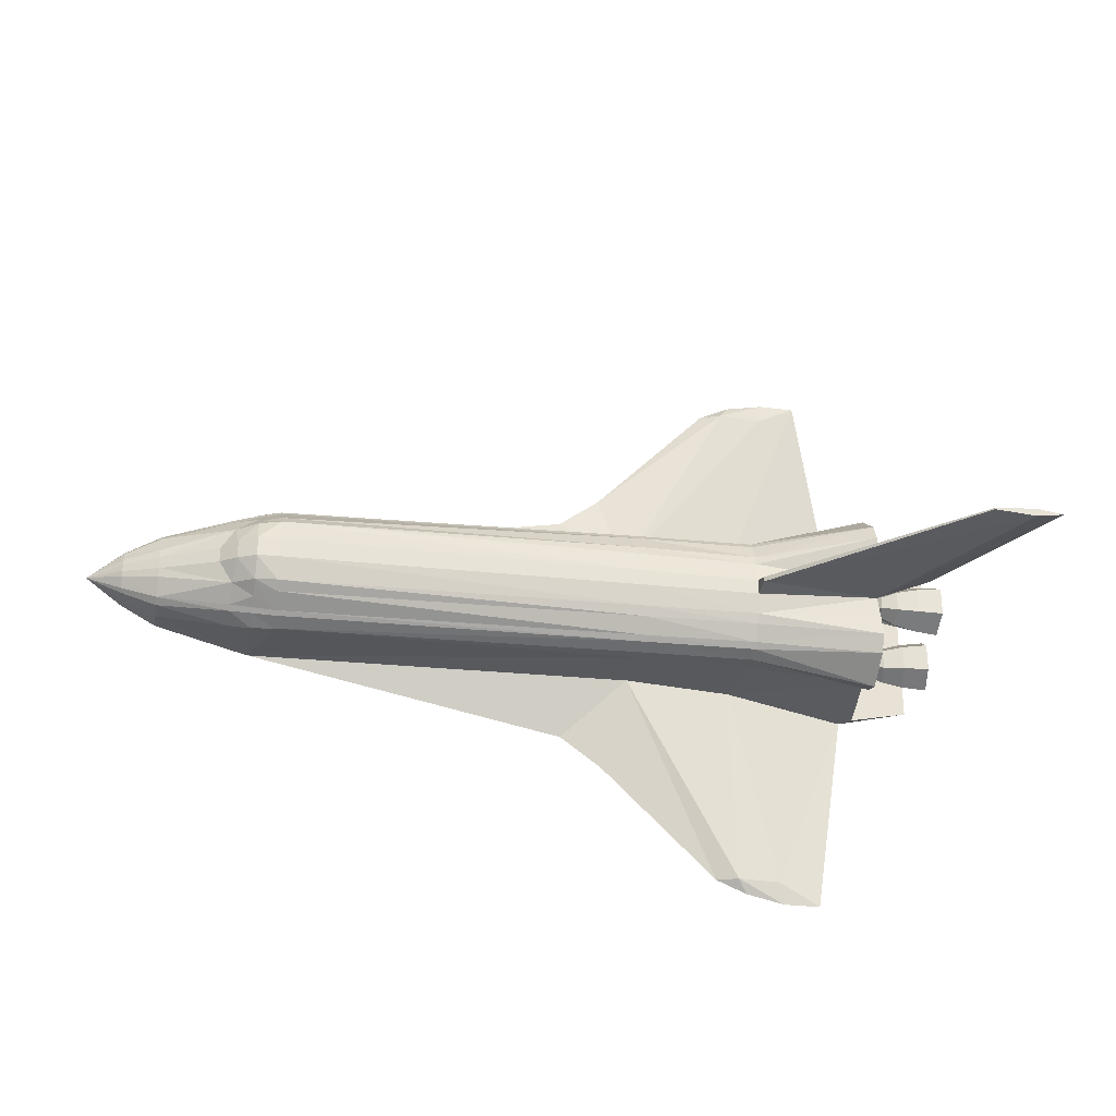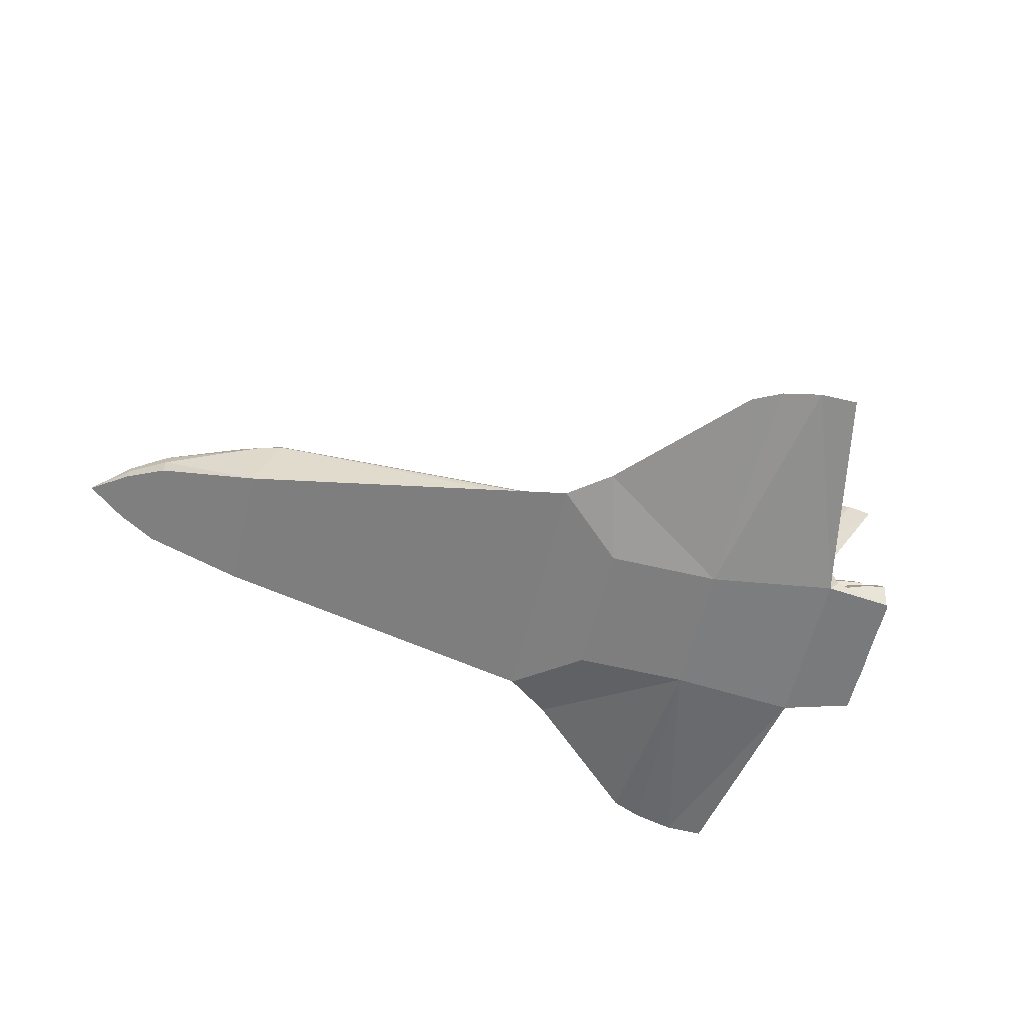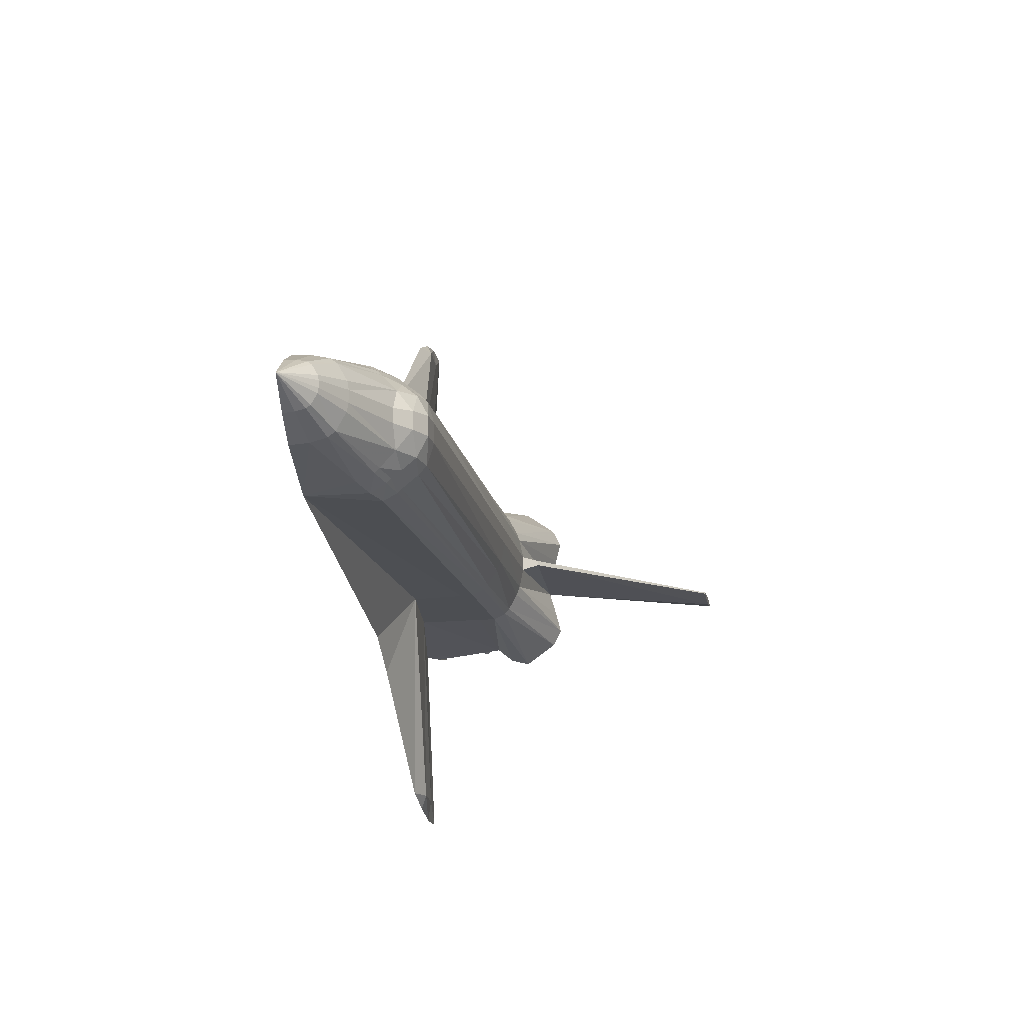
<metadata>
{"format":"obj","ext":"obj","renderer":"f3d","projection":"perspective","resolution":1024,"background":"white","views":[{"elev":-27.9,"azim":-10.2,"up":"+Y"},{"elev":-59.3,"azim":-13.2,"up":"+Z"},{"elev":-16.6,"azim":-79.6,"up":"+Y"}]}
</metadata>
<code>
v 4.4 -4.682 -0.9529
v 3.739 -4.334 -0.877
v 3.804 -4.682 -0.939
v 3.07 0.1197 0.9964
v 3.07 -0.1197 0.9964
v 3.093 -0.0408 1.276
v -5 -1.013 0.09453
v -4.999 -0.8703 0.3474
v -5.349 -0.8142 0.2471
v 5.296 0.4763 -0.5947
v 5.275 0.3898 -0.4463
v 5.257 0.2443 -0.4489
v 6.203 0.7392 -0.007574
v 6.246 0.9157 -0.3103
v 6.247 0.9981 -0.3101
v 5 1.149 1.26
v 3.07 0.6048 0.8725
v 5 0.874 1.399
v 5.219 0.722 -0.1757
v 5.091 1.067 -0.4722
v 5.03 0.8151 -0.03938
v 1.209 1.08 -1.322
v 0.1692 1.99 -1.063
v 0.8402 2.48 -1.05
v 6.164 0.3529 0.6357
v 6.163 0.1765 0.33
v 6.164 0.2177 0.2587
v 5.708 0.6606 -0.5568
v 5.996 0.4029 -0.625
v 5.996 0.7227 -0.625
v 4.998 -0.1309 1.193
v 5 -0.539 1.315
v 5 -1.149 1.26
v 5 -0.874 1.399
v 3.07 -0.4491 0.9294
v 3.07 -0.6048 0.8725
v 6.247 -0.1274 -0.3102
v 6.194 -0.3451 0.06319
v 6.203 -0.3863 -0.007583
v 5.534 0.5628 -0.4101
v 5.685 0.7585 -0.3889
v 5.661 0.6606 -0.2211
v 5 -1.303 -1.26
v 6.13 -1.1 -1.107
v 5.171 -1.31 -1.056
v -5 -1 -0.944
v 1.209 -1.08 -0.6364
v 1.209 -1.061 0.2038
v 1.209 0.9581 0.6104
v 1.209 0.8752 0.686
v 3.07 0.8665 0.7307
v 3.093 0.0408 1.276
v 5.859 0.9535 -0.3645
v 5.571 0.7164 -0.6735
v 5.534 0.87 -0.41
v 5.571 0.4092 -0.6736
v 5.534 0.2555 -0.4101
v 4.997 0.2524 0.2006
v 5 1.21 0.1731
v 5 1.428 0.4421
v 5.571 -0.4092 -0.6736
v 5.859 -0.172 -0.3645
v 5.906 -0.3674 -0.6997
v 6.299 0.7804 -0.6835
v 5.906 0.3674 -0.6997
v 5.906 0.7582 -0.6997
v 6.246 0.2098 -0.3103
v 6.288 0.3863 -0.613
v -4.649 -1.04 0.2095
v 1.209 -1.054 0.4111
v 1.209 -0.9581 0.6104
v -6.5 -0.09882 0.1334
v -6.5 0.09882 0.1334
v -7.075 0.05745 -0.1551
v 6.288 -0.3863 -0.613
v 6.246 -0.2098 -0.3103
v 5.957 -0.2429 -0.3507
v -7.075 -0.4034 -0.6843
v -6.5 -0.694 -0.7485
v -6.5 -0.676 -0.4335
v 5.446 0.1536 0.9029
v 5.445 0.3072 0.6369
v 5.184 0.173 0.6373
v 5 -1.21 0.1731
v 5.919 -0.4028 -0.07639
v 5.919 -0.7227 -0.07639
v 5.661 -0.6606 -0.2211
v 5.661 -0.4649 -0.2211
v 5.534 -0.5628 -0.4101
v 5.685 -0.367 -0.3889
v 6.203 0.3863 -0.007583
v 6.194 0.7804 0.0632
v 6.194 0.3451 0.06319
v 6.288 0.7392 -0.613
v 6.164 0.1765 0.9413
v 6.165 0.4353 0.6357
v 6.165 0.2177 1.013
v 5.445 -0.3072 0.6369
v 5.184 -0.08648 0.7871
v 5.184 -0.173 0.6373
v 5.919 0.4028 -0.07639
v 6.164 -0.3529 0.6357
v 6.164 -0.1765 0.9413
v 6.165 -0.2177 1.013
v 5.255 0.6492 -0.298
v 5.257 0.8812 -0.4489
v 6.299 0.3451 -0.6835
v 6.247 -0.9981 -0.3101
v 6.299 -0.7804 -0.6835
v 6.288 -0.7392 -0.613
v 5.873 0.3198 0.6362
v 1.209 -0.4674 0.9223
v 5.685 -0.7585 -0.3889
v -7.075 -0.393 -0.4952
v -6.5 -0.61 -0.1648
v -7.075 -0.3546 -0.334
v -4.649 -0.8604 0.497
v -4.65 -0.6526 0.7536
v -4.907 -0.6202 0.6865
v 3.07 -1.054 0.4499
v 5 -1.51 0.7501
v 3.07 -0.959 0.6503
v -5 1 -0.944
v 1.209 1.08 -0.6364
v 5.708 0.4649 -0.5568
v 5.957 0.2429 -0.3507
v 5.534 -0.2555 -0.4101
v 5.497 -0.4091 -0.1466
v 5.812 -0.3674 -0.0294
v 5.296 -0.6492 -0.5947
v 5.296 -0.4763 -0.5947
v -5.349 -0.4709 0.5661
v -5.568 -0.1192 0.5687
v -5.349 0.9384 -0.03018
v -5.349 0.8142 0.2471
v -4.999 0.8703 0.3474
v 3.07 1.054 0.4499
v 5 1.51 0.7501
v 5.184 0.08649 0.4875
v 5.165 -0.1592 0.3615
v 5.165 0.1593 0.3615
v 5.534 -0.87 -0.41
v 5.571 -0.7164 -0.6735
v 5.906 -0.7582 -0.6997
v 5.171 1.31 -1.056
v 6.13 1.1 -1.107
v 5 1.303 -1.26
v 5.873 -0.1599 0.9131
v 5.091 -0.05811 -0.4722
v 5.03 -0.3104 -0.03939
v 5.219 -0.4035 -0.1757
v 2.983 1.08 -1.352
v 2.7 4.334 -0.9479
v 3.07 -1.054 0.1633
v 5.773 -0.3908 0.6363
v 5.446 -0.1536 0.9029
v 6.194 -0.7804 0.0632
v 6.246 -0.9157 -0.3103
v 5.773 0.3908 0.6363
v 5.152 0.3105 -0.905
v 4.997 -0.2523 0.2006
v 5.872 0.1599 0.3592
v 5.872 -0.1599 0.3591
v 6.163 -0.1764 0.33
v -4.999 -0.6817 0.5692
v -5 -0.4912 0.8052
v 0.1692 -1.99 -1.063
v 1.209 -0.1302 0.9961
v 4.998 0.1309 1.193
v 5 0.539 1.315
v 3.07 0.4491 0.9294
v 3.18 4.55 -0.9219
v 5.445 -0.1536 0.3708
v 5.184 -0.08646 0.4875
v 5.996 -0.4029 -0.625
v 5.152 -0.8151 -0.905
v 5.091 -1.067 -0.4722
v 5.091 0.05811 -0.4722
v -4.999 0.6817 0.5692
v -4.649 0.8604 0.497
v -4.999 0.8023 0.4161
v 3.038 4.334 -0.8113
v 3.739 4.334 -0.877
v 3.804 4.682 -0.939
v -5.3 0.1479 0.811
v -5.3 -0.1479 0.811
v -5 -0.1607 0.9807
v 5 -1.428 0.4421
v -4.649 1.04 0.2095
v 1.209 1.061 0.2038
v 5.166 -0.1593 0.9131
v 5.166 0.1592 0.9132
v 4.998 0.2523 1.075
v -5.349 0.4709 0.5661
v -5 0.4912 0.8052
v 5.873 0.1599 0.9131
v -6.5 0.676 -0.4335
v -6.5 0.523 -0.0488
v -7.075 0.3546 -0.334
v -7.075 0.3041 -0.2644
v -4.907 0.6202 0.6865
v -5.349 -0.9384 -0.03018
v 6.247 0.1274 -0.3102
v 3.18 -4.55 -0.9219
v 3.038 -4.334 -0.8113
v 2.7 -4.334 -0.9479
v 5.859 -0.9535 -0.3645
v 5.942 0.01202 4.157
v 6.614 -0.06343 4.157
v 6.614 0.06343 4.157
v 5.957 0.8826 -0.3507
v 5.445 0 0.6369
v 5.597 -0.1957 0.6366
v 5.597 -0.09785 0.4671
v 5.942 -0.01202 4.157
v 1.209 0.6215 0.8547
v 1.209 0.4674 0.9223
v 2.983 1.08 -0.8806
v 1.209 0.1302 0.9961
v 5.996 -0.7227 -0.625
v 5.708 -0.4649 -0.5568
v 6.203 -0.7392 -0.007574
v 5.873 -0.3198 0.6361
v 6.299 -0.3451 -0.6835
v 5.275 0.7357 -0.4463
v 5.295 0.722 -0.722
v 5.812 0.3674 -0.0294
v 5.772 0.1954 0.2979
v 4.998 -0.5046 0.6376
v 5.03 -0.8151 -0.03938
v 5.257 -0.8812 -0.4489
v 5.219 -0.722 -0.1757
v 5.772 -0.1954 0.2979
v 5.03 0.3104 -0.03939
v 5.219 0.4035 -0.1757
v 5.497 -0.7164 -0.1466
v 4.998 0.5046 0.6376
v -5 0.1607 0.9807
v 3.07 1.054 0.1633
v 5.296 0.6492 -0.5947
v 5.295 0.4035 -0.722
v 5.919 0.7227 -0.07639
v 5.152 -0.3105 -0.905
v 5.295 -0.4035 -0.722
v 5.166 0.3185 0.6373
v 2.983 -1.08 -1.352
v 3.07 0.959 0.6503
v 1.209 1.054 0.4111
v 5.759 0 1.665
v 5.497 0.7164 -0.1466
v -6.5 0.24 0.1096
v -7.075 0.1395 -0.1694
v -4.65 -0.1607 0.9945
v -4.65 0.1607 0.9945
v 6.165 -0.4353 0.6357
v 1.209 -0.8752 0.686
v 1.209 -0.6215 0.8547
v 0.8402 -2.48 -1.05
v 1.209 -1.08 -1.322
v -4.65 0.5147 0.8851
v -5.349 -0.7372 0.324
v -6.5 -0.523 -0.0488
v 5.597 0.1957 0.6366
v -7.075 0.4034 -0.6843
v 6.164 -0.2176 0.2586
v 5.184 0.08647 0.7871
v -7.65 0 -0.62
v 5.812 0.7581 -0.02939
v 5.255 -0.6492 -0.298
v 5.255 -0.4763 -0.298
v 5.152 0.8151 -0.905
v 5.774 -0.1954 0.9747
v -6.5 0.61 -0.1648
v -7.075 0.393 -0.4952
v 5.166 -0.3185 0.6373
v 5.295 -0.722 -0.722
v -7.075 -0.05745 -0.1551
v 5.275 -0.3898 -0.4463
v 5.598 -0.09787 0.8061
v 5.774 0.1954 0.9747
v -4.65 -0.5147 0.8851
v -7.075 -0.3041 -0.2644
v 5.257 -0.2443 -0.4489
v 5.957 -0.8826 -0.3507
v 5.859 0.172 -0.3645
v -7.075 -0.1395 -0.1694
v -5 1.013 0.09453
v 5.597 0.09788 0.4671
v 3.07 -0.8665 0.7307
v -6.5 -0.24 0.1096
v 2.983 -1.08 -0.8806
v 4.998 -0.2523 1.075
v 5.275 -0.7357 -0.4463
v 4.4 4.682 -0.9529
v 5.255 0.4763 -0.298
v -4.999 -0.8023 0.4161
v -6.5 0.694 -0.7485
v 5.497 0.4091 -0.1466
v -4.649 0.9223 0.4323
v 5.812 -0.7581 -0.02939
v 5.661 0.4649 -0.2211
v 5.685 0.367 -0.3889
v 5.445 0.1536 0.3708
v 5.598 0.09786 0.8061
v 7.044 0 4.157
v -4.65 0.6526 0.7536
v -4.649 -0.9223 0.4323
v 5.708 -0.6606 -0.5568
v -5.568 0.1192 0.5687
v -5.349 0.7372 0.324
f 1 2 3
f 4 5 6
f 7 8 9
f 10 11 12
f 13 14 15
f 16 17 18
f 19 20 21
f 22 23 24
f 25 26 27
f 28 29 30
f 31 32 33
f 34 35 36
f 37 38 39
f 40 41 42
f 43 44 45
f 46 47 48
f 49 50 51
f 4 6 52
f 53 54 55
f 56 57 11
f 58 59 60
f 61 62 63
f 64 65 66
f 29 67 68
f 69 70 71
f 72 73 74
f 53 66 54
f 75 76 77
f 69 48 70
f 78 79 80
f 81 82 83
f 84 43 45
f 85 86 87
f 88 87 89
f 90 88 89
f 91 92 93
f 14 94 64
f 95 96 97
f 98 99 100
f 101 13 91
f 102 103 104
f 105 106 19
f 94 68 107
f 108 109 110
f 111 26 25
f 36 35 112
f 87 113 89
f 114 115 116
f 117 118 119
f 120 121 122
f 123 124 23
f 125 126 29
f 127 128 129
f 130 131 61
f 37 39 76
f 132 133 72
f 134 135 136
f 137 138 60
f 139 140 141
f 142 143 144
f 145 146 147
f 66 65 56
f 148 95 103
f 149 150 151
f 152 24 153
f 154 70 48
f 76 85 77
f 155 156 98
f 157 108 158
f 97 96 159
f 45 145 160
f 59 84 150
f 84 58 161
f 162 163 164
f 165 166 132
f 123 23 167
f 35 168 112
f 169 170 171
f 152 153 172
f 173 100 174
f 110 75 175
f 45 176 177
f 150 149 178
f 179 180 181
f 182 183 184
f 185 186 187
f 188 84 161
f 189 190 124
f 191 192 193
f 169 171 4
f 194 185 195
f 196 25 95
f 197 134 123
f 198 199 200
f 195 201 179
f 46 202 80
f 169 16 170
f 68 203 107
f 35 5 168
f 204 205 206
f 207 109 108
f 208 209 210
f 184 147 152
f 173 98 100
f 132 186 133
f 41 30 211
f 212 213 214
f 52 215 208
f 47 154 48
f 216 217 171
f 190 218 124
f 169 208 210
f 219 5 4
f 220 175 221
f 180 136 181
f 38 157 222
f 214 213 223
f 224 37 76
f 225 226 106
f 203 93 227
f 96 228 159
f 140 229 161
f 230 231 232
f 103 97 104
f 233 155 98
f 109 75 110
f 59 150 234
f 186 132 166
f 235 19 21
f 236 142 207
f 192 237 193
f 185 238 195
f 3 205 204
f 237 60 138
f 16 51 17
f 59 239 60
f 240 10 241
f 69 8 7
f 242 14 13
f 176 243 244
f 245 141 58
f 3 2 205
f 246 3 204
f 66 56 54
f 247 248 49
f 31 169 249
f 209 215 6
f 230 177 231
f 250 225 105
f 162 164 26
f 251 200 252
f 238 253 254
f 208 215 209
f 102 104 255
f 101 242 13
f 169 138 16
f 131 127 61
f 55 240 225
f 11 235 12
f 256 257 118
f 189 124 123
f 258 259 246
f 260 219 217
f 76 39 85
f 261 132 262
f 263 162 111
f 79 78 264
f 59 21 20
f 26 265 27
f 86 113 87
f 124 183 182
f 24 124 182
f 266 83 245
f 78 267 264
f 92 53 268
f 233 98 173
f 151 269 270
f 216 260 217
f 106 271 20
f 151 232 269
f 255 272 155
f 137 247 138
f 256 118 117
f 95 25 96
f 84 59 58
f 273 197 274
f 268 53 55
f 141 161 58
f 167 47 46
f 27 265 233
f 82 139 83
f 116 115 262
f 174 275 140
f 96 27 228
f 83 139 141
f 217 4 171
f 246 43 3
f 209 6 31
f 252 267 74
f 276 244 131
f 72 74 277
f 177 276 231
f 64 107 65
f 147 239 59
f 171 18 17
f 154 120 70
f 278 270 128
f 272 81 156
f 279 196 148
f 97 159 280
f 106 226 271
f 231 276 130
f 211 30 94
f 260 201 195
f 41 28 30
f 257 112 281
f 163 102 164
f 267 116 282
f 149 151 283
f 222 158 284
f 203 227 285
f 99 266 192
f 286 72 277
f 45 243 176
f 134 136 287
f 212 288 263
f 4 52 169
f 217 219 4
f 268 55 250
f 12 234 178
f 246 152 147
f 185 187 238
f 59 20 145
f 165 119 166
f 174 100 275
f 212 214 288
f 45 146 145
f 122 289 256
f 264 267 274
f 170 18 171
f 134 287 123
f 262 290 286
f 247 137 248
f 47 291 154
f 165 132 261
f 275 191 292
f 198 273 199
f 269 293 142
f 238 260 195
f 262 115 9
f 222 284 86
f 270 269 236
f 84 291 43
f 46 69 7
f 294 218 147
f 57 295 11
f 71 70 120
f 225 240 226
f 270 236 128
f 158 220 284
f 169 52 208
f 67 93 203
f 202 115 80
f 278 128 127
f 144 224 109
f 31 193 169
f 267 114 116
f 226 241 160
f 165 261 296
f 42 41 211
f 144 63 224
f 177 176 276
f 197 297 264
f 8 261 9
f 126 101 91
f 242 211 14
f 93 92 268
f 150 178 234
f 280 159 82
f 160 178 149
f 23 124 24
f 91 13 92
f 147 218 239
f 35 32 31
f 84 154 291
f 257 281 118
f 75 77 175
f 123 167 46
f 59 234 21
f 285 227 298
f 33 122 121
f 164 102 255
f 43 147 146
f 287 299 189
f 224 76 75
f 236 207 300
f 34 289 33
f 46 48 69
f 150 230 232
f 288 163 162
f 15 66 53
f 8 296 261
f 166 281 187
f 276 131 130
f 79 264 297
f 100 191 275
f 184 183 294
f 57 298 295
f 46 297 123
f 40 301 302
f 45 177 84
f 143 61 63
f 159 303 82
f 188 229 121
f 212 304 279
f 111 162 26
f 283 270 278
f 262 9 261
f 85 87 88
f 58 60 237
f 235 21 234
f 132 290 262
f 212 263 304
f 244 283 278
f 283 151 270
f 93 268 227
f 156 81 266
f 43 2 1
f 122 33 289
f 193 138 169
f 285 298 57
f 239 137 60
f 62 129 38
f 265 255 155
f 210 209 305
f 201 306 180
f 166 118 281
f 35 34 32
f 117 119 165
f 107 203 285
f 112 168 253
f 257 289 36
f 273 274 199
f 213 148 223
f 282 286 267
f 54 10 240
f 139 174 140
f 296 307 117
f 105 225 106
f 50 17 51
f 43 1 3
f 248 190 189
f 296 117 165
f 38 222 39
f 40 125 28
f 143 63 144
f 109 224 75
f 142 144 207
f 284 220 308
f 204 206 246
f 43 146 44
f 28 125 29
f 247 51 16
f 62 38 37
f 243 283 244
f 303 173 174
f 36 112 257
f 279 304 196
f 309 185 194
f 260 254 219
f 246 147 43
f 22 152 246
f 237 138 193
f 110 175 220
f 63 37 224
f 207 144 109
f 39 86 85
f 245 58 237
f 32 34 33
f 304 263 111
f 128 236 300
f 213 279 148
f 39 222 86
f 295 19 235
f 206 47 258
f 216 171 17
f 40 28 41
f 293 130 143
f 69 71 307
f 206 205 47
f 130 61 143
f 275 292 229
f 221 90 89
f 45 44 146
f 77 88 90
f 211 94 14
f 92 15 53
f 175 90 221
f 114 80 115
f 19 106 20
f 190 137 239
f 124 218 183
f 300 207 108
f 293 143 142
f 31 33 121
f 205 2 291
f 305 209 31
f 104 280 272
f 299 248 189
f 191 193 292
f 284 308 113
f 298 105 295
f 180 306 50
f 266 245 192
f 125 302 126
f 22 246 259
f 160 145 271
f 132 72 290
f 61 127 62
f 190 248 137
f 148 196 95
f 103 95 97
f 52 6 215
f 231 130 293
f 281 253 187
f 12 235 234
f 269 142 236
f 107 285 65
f 31 6 5
f 73 309 194
f 117 71 256
f 43 291 2
f 214 223 163
f 226 160 271
f 128 300 129
f 77 85 88
f 287 189 123
f 223 103 102
f 272 280 81
f 181 310 179
f 73 252 74
f 78 80 114
f 300 108 157
f 100 99 191
f 50 216 17
f 241 178 160
f 82 303 139
f 238 187 253
f 31 292 193
f 86 284 113
f 230 150 84
f 259 23 22
f 200 267 252
f 267 78 114
f 175 77 90
f 73 72 133
f 140 275 229
f 16 18 170
f 164 255 265
f 184 294 147
f 99 192 191
f 298 250 105
f 250 55 225
f 113 308 89
f 287 136 299
f 73 251 252
f 301 242 101
f 46 79 297
f 73 133 309
f 243 149 283
f 104 97 280
f 263 288 162
f 306 260 216
f 198 194 310
f 172 184 152
f 145 147 59
f 177 230 84
f 116 262 282
f 160 149 243
f 197 264 274
f 63 62 37
f 180 299 136
f 11 295 235
f 232 293 269
f 156 266 99
f 129 157 38
f 302 101 126
f 249 169 210
f 258 47 167
f 206 258 246
f 121 292 31
f 5 35 31
f 262 286 282
f 27 233 228
f 274 267 199
f 196 111 25
f 295 105 19
f 54 56 10
f 176 244 276
f 150 232 151
f 220 221 308
f 267 286 277
f 254 253 168
f 74 267 277
f 308 221 89
f 112 253 281
f 50 299 180
f 135 181 136
f 69 307 8
f 46 80 79
f 194 195 179
f 55 54 240
f 219 168 5
f 24 182 153
f 65 57 56
f 301 42 242
f 129 300 157
f 310 273 198
f 155 272 156
f 94 107 64
f 227 250 298
f 46 7 202
f 198 251 194
f 302 301 101
f 34 36 289
f 172 182 184
f 255 104 272
f 289 257 256
f 25 27 96
f 188 161 229
f 303 174 139
f 309 186 185
f 159 228 303
f 135 310 181
f 251 73 194
f 126 91 67
f 26 164 265
f 153 182 172
f 273 135 134
f 49 51 247
f 29 126 67
f 227 268 250
f 271 145 20
f 42 211 242
f 166 187 186
f 30 68 94
f 249 210 305
f 121 120 188
f 251 198 200
f 108 110 158
f 81 83 266
f 117 307 71
f 232 231 293
f 10 12 241
f 299 49 248
f 244 278 131
f 288 214 163
f 297 197 123
f 131 278 127
f 67 91 93
f 98 156 99
f 258 167 259
f 241 12 178
f 179 201 180
f 259 167 23
f 120 154 84
f 205 291 47
f 157 158 222
f 273 134 197
f 192 245 237
f 304 111 196
f 228 233 173
f 306 216 50
f 163 223 102
f 166 119 118
f 122 256 71
f 202 9 115
f 14 64 15
f 228 173 303
f 152 22 24
f 65 285 57
f 13 15 92
f 199 267 200
f 83 141 245
f 296 8 307
f 40 302 125
f 310 135 273
f 286 290 72
f 15 64 66
f 260 238 254
f 265 155 233
f 127 129 62
f 121 229 292
f 309 133 186
f 294 183 218
f 141 140 161
f 190 239 218
f 212 279 213
f 260 306 201
f 310 194 179
f 56 11 10
f 158 110 220
f 30 29 68
f 247 16 138
f 254 168 219
f 50 49 299
f 68 67 203
f 45 160 243
f 305 31 249
f 7 9 202
f 71 120 122
f 40 42 301
f 280 82 81
f 188 120 84
f 240 241 226
f 223 148 103

</code>
